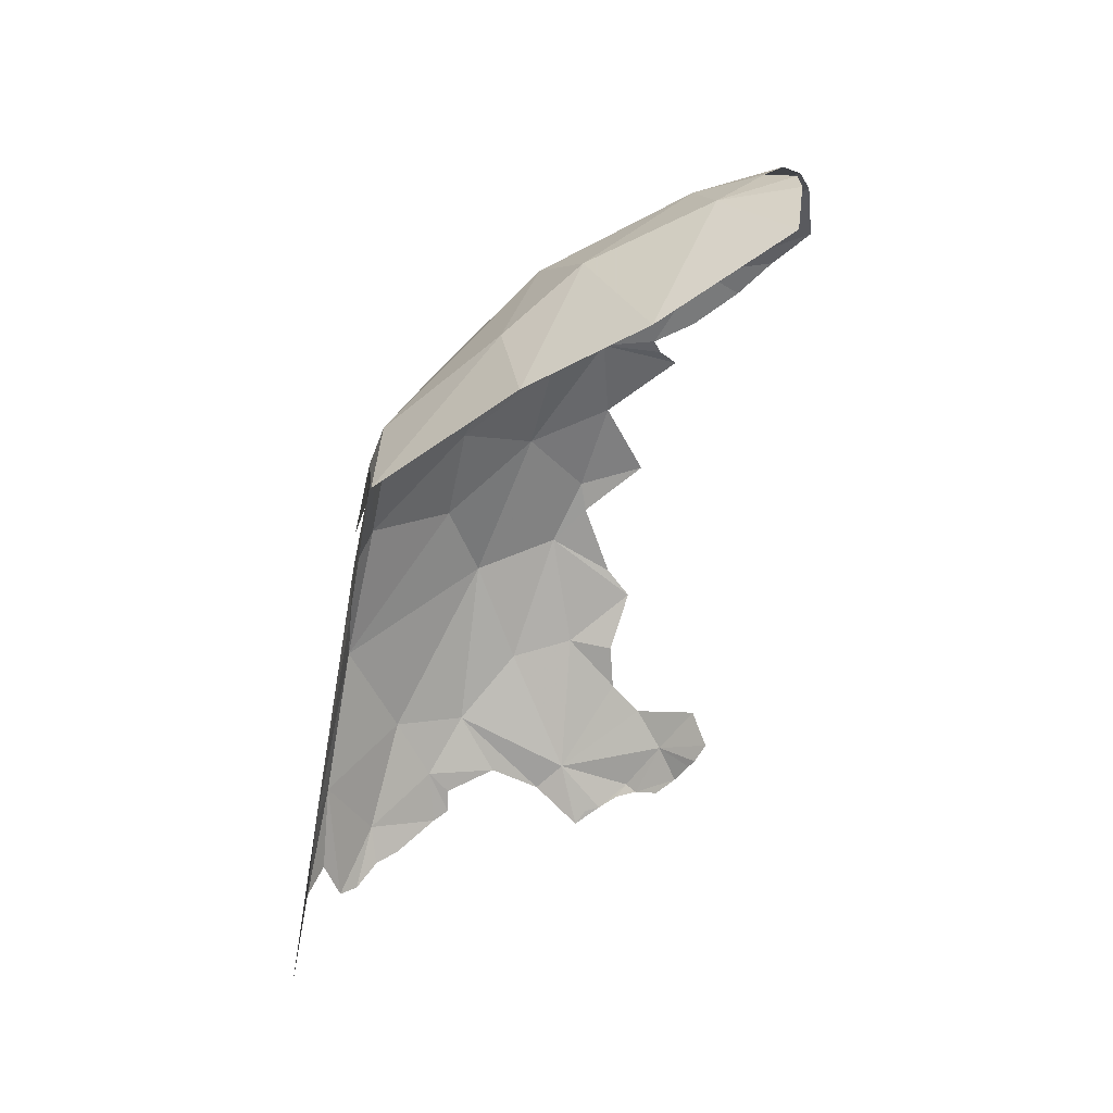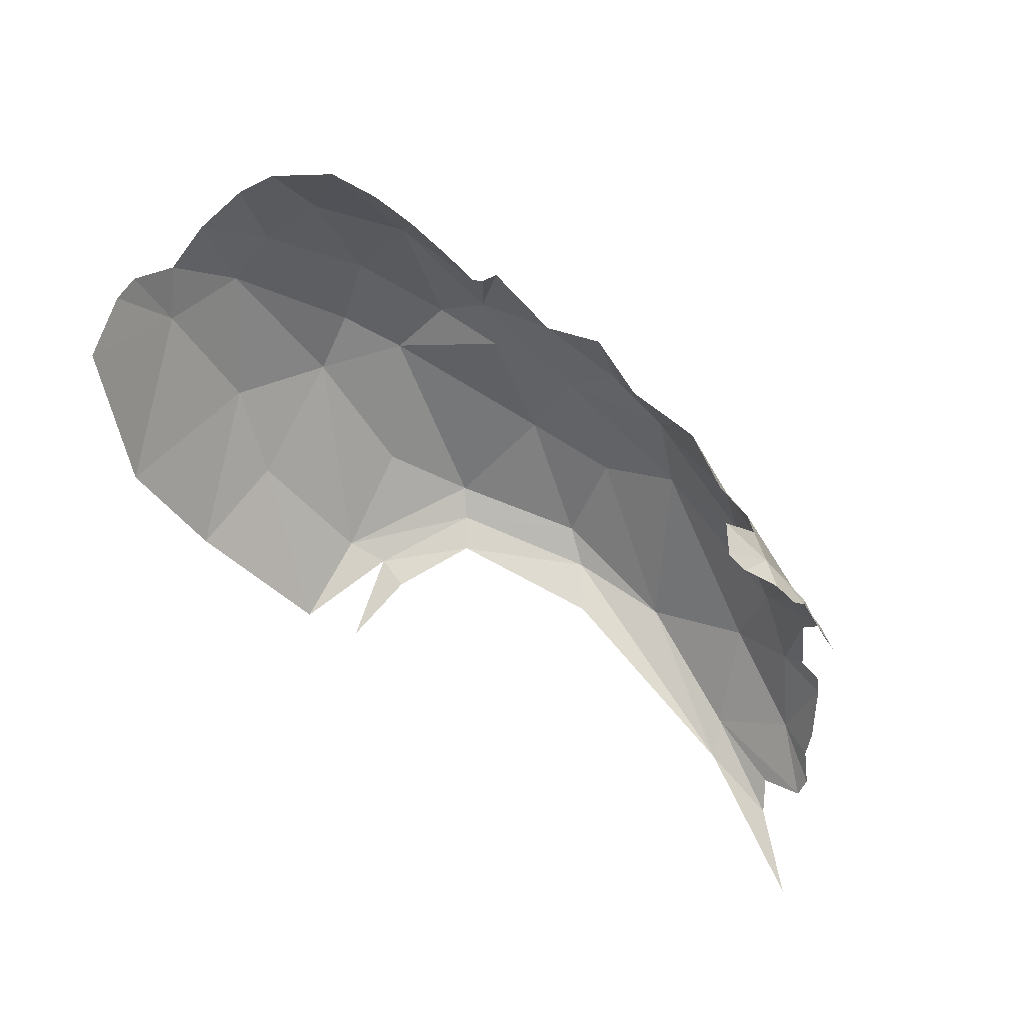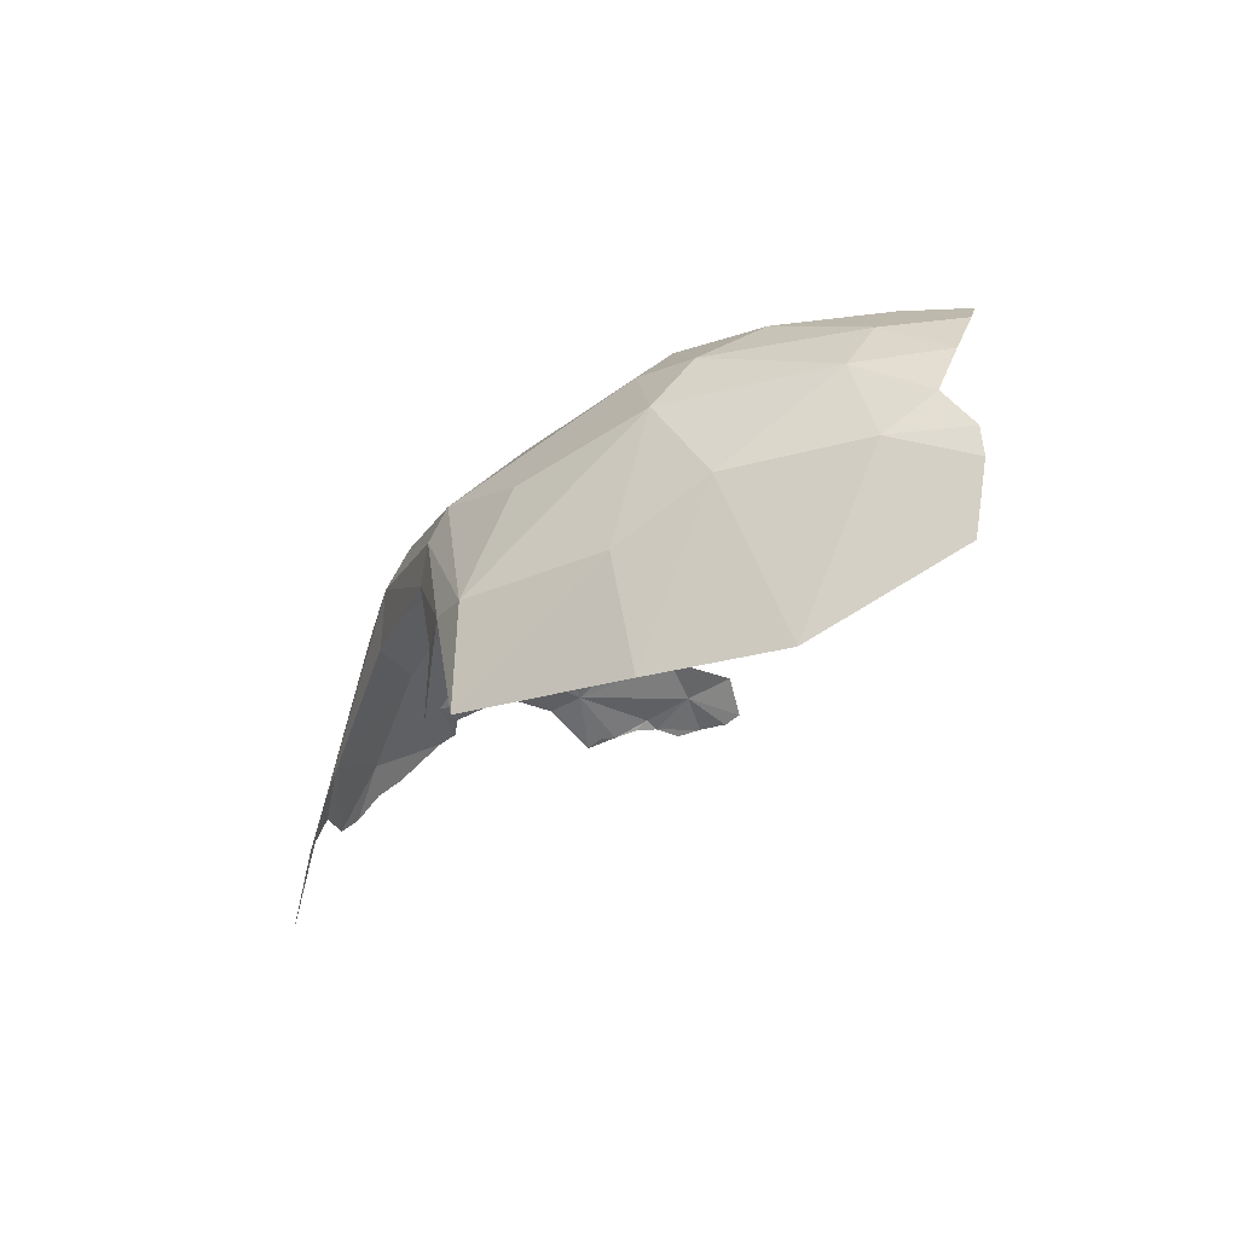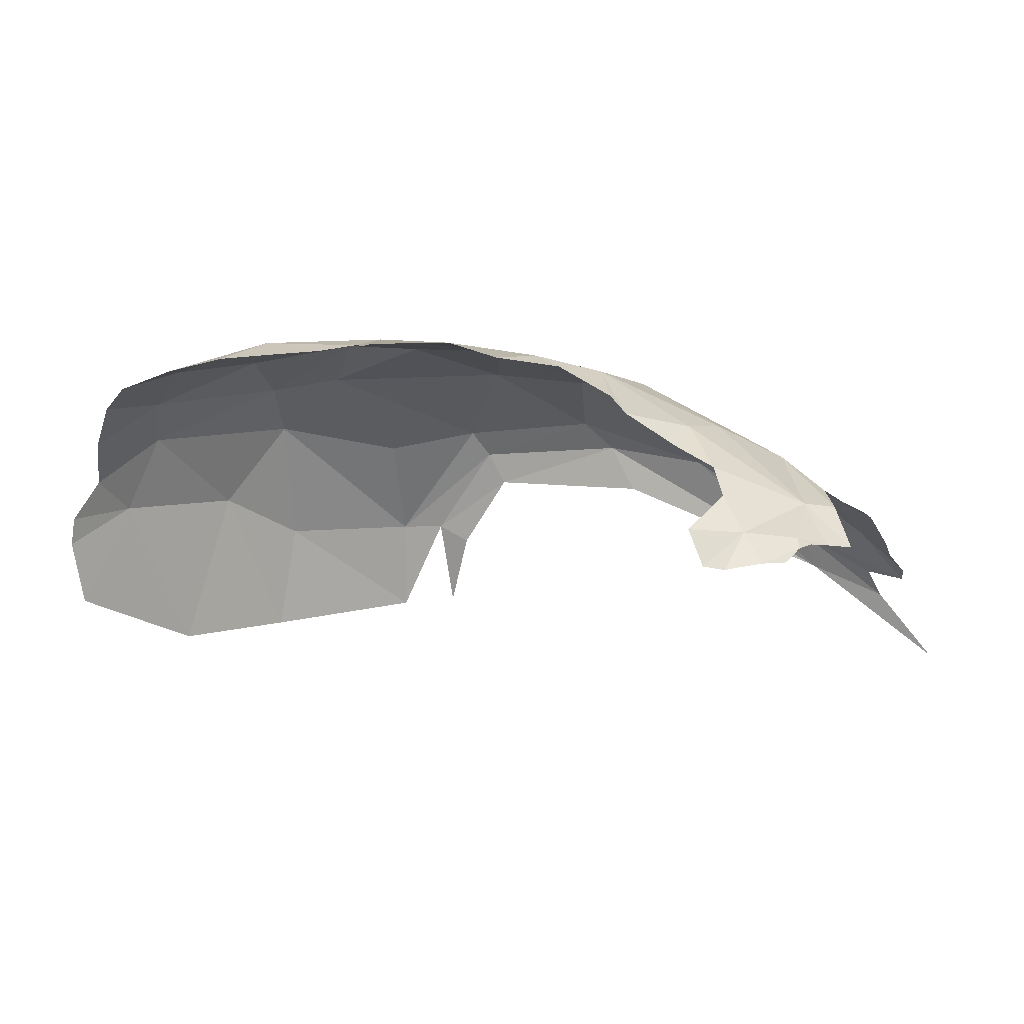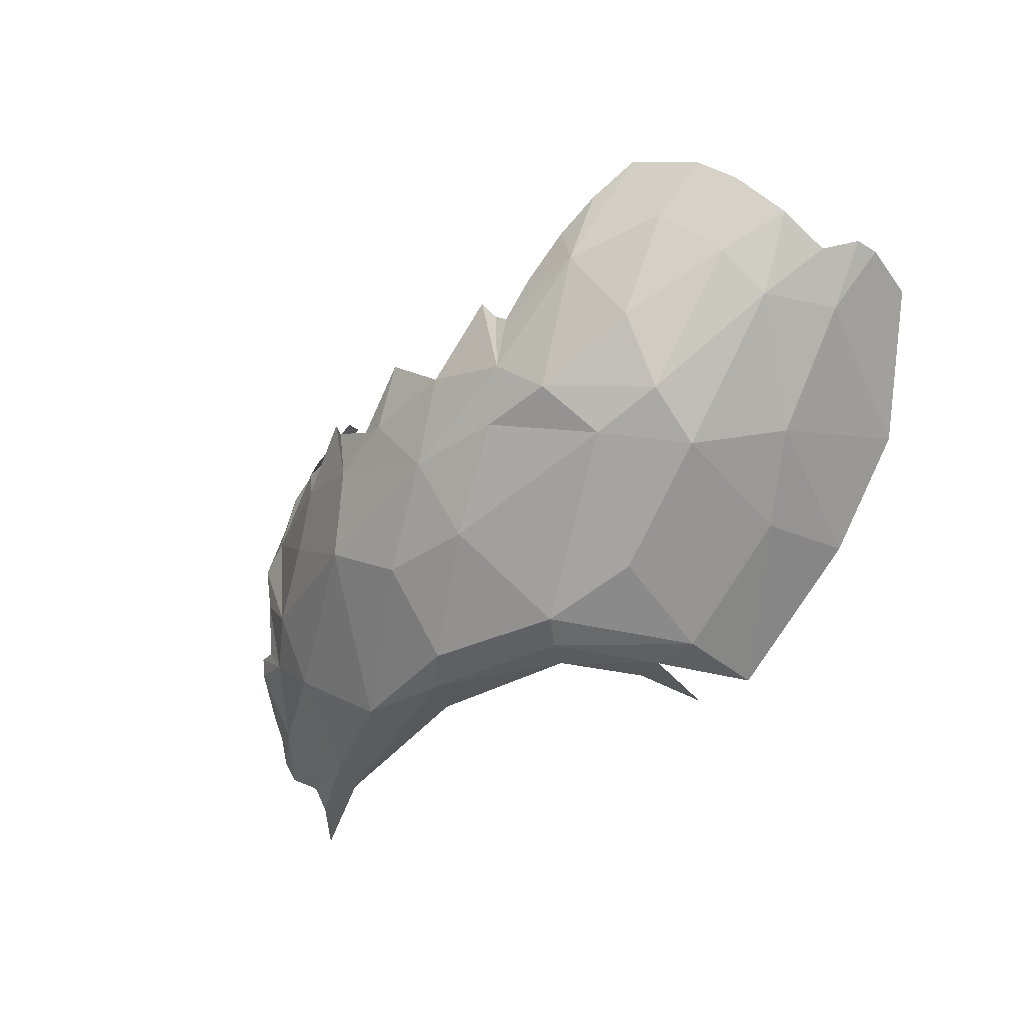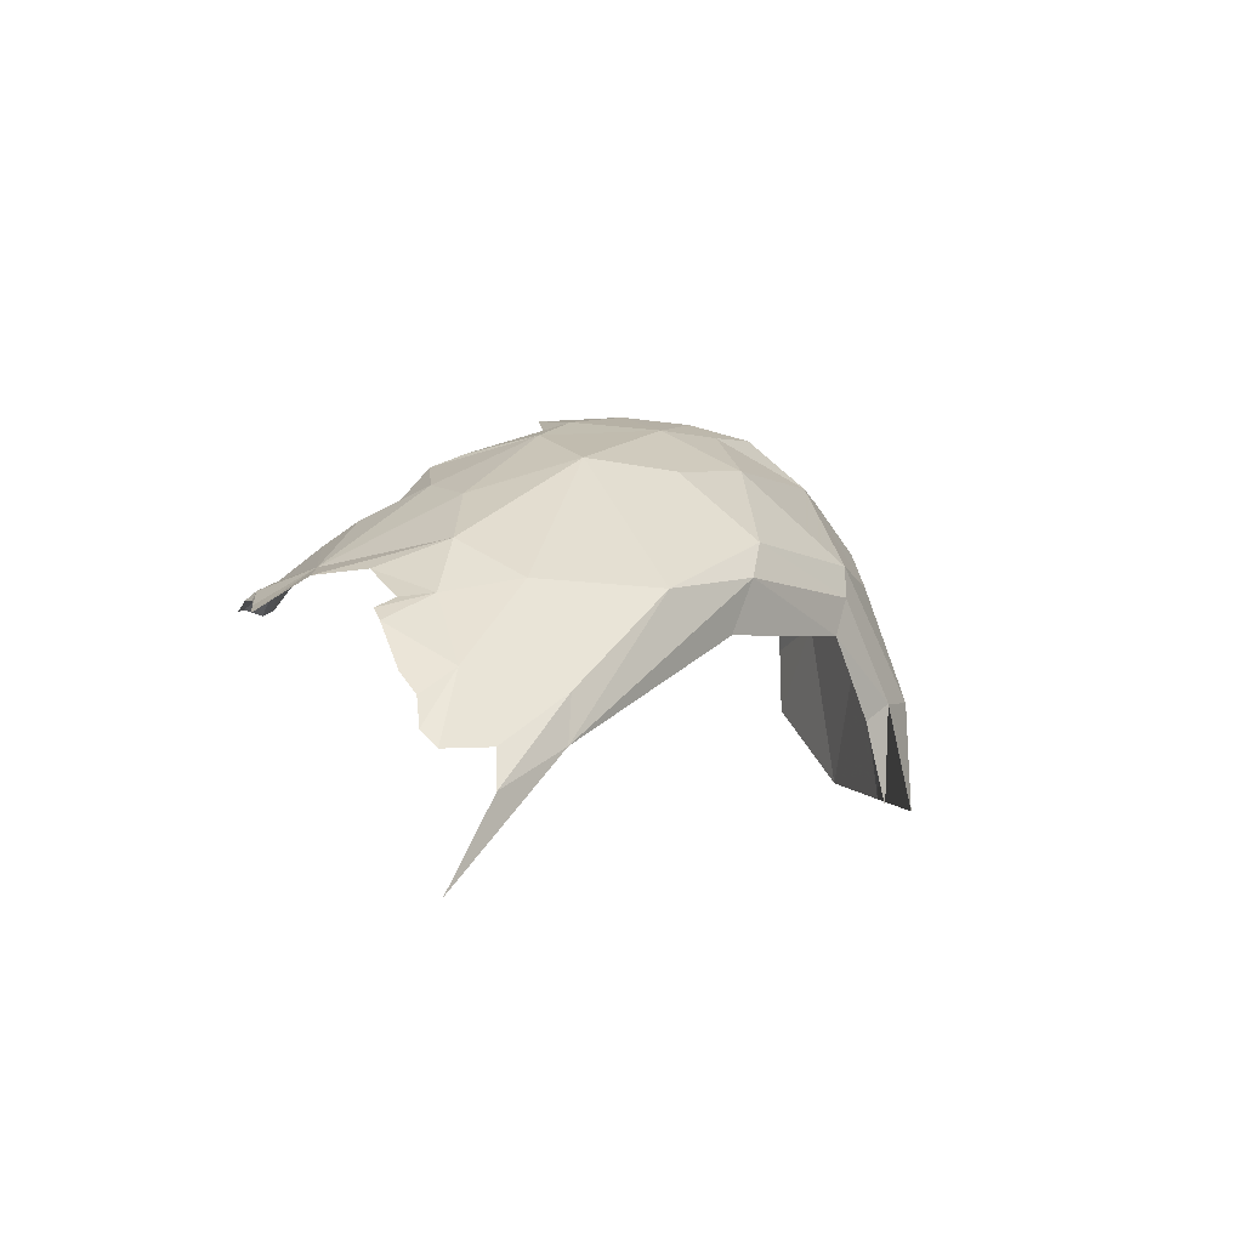
<metadata>
{"format":"obj","ext":"obj","renderer":"f3d","projection":"perspective","resolution":1024,"background":"white","views":[{"elev":-52.7,"azim":80.7,"up":"+Z"},{"elev":73.4,"azim":-151.9,"up":"+Y"},{"elev":-21.8,"azim":72.6,"up":"+Z"},{"elev":14.0,"azim":-167.2,"up":"+Z"},{"elev":-31.1,"azim":39.7,"up":"+Y"},{"elev":-0.8,"azim":-51.2,"up":"+Z"}]}
</metadata>
<code>
v 4.484 0.05257 1.452
v 4.067 0.08341 1.609
v 3.96 0.03071 1.501
v 4.421 0.04779 1.333
v 3.762 0.5084 1.863
v 4.031 0.3601 1.829
v 4.296 0.6319 1.991
v 3.879 0.7837 1.953
v 3.442 0.6969 1.747
v 3.527 0.908 1.785
v 3.412 1.097 1.679
v 3.096 0.9452 1.526
v 3.217 0.5262 1.604
v 3.246 0.2772 1.487
v 4.375 0.3725 1.852
v 4.545 0.09692 1.551
v 4.991 0.5526 1.838
v 3.593 0.05475 1.461
v 4.854 0.06766 1.12
v 3.548 1.065 1.74
v 4.855 0.223 1.496
v 5.229 0.5176 1.621
v 4.019 0.8877 1.985
v 4.115 0.8548 2.017
v 4.21 1.072 2.04
v 4.718 0.8353 2.053
v 4.718 1.048 2.062
v 4.671 1.116 2.081
v 4.88 0.7072 2.002
v 4.632 0.6593 1.992
v 5.217 0.66 1.806
v 4.436 0.9017 2.061
v 3.802 1.013 1.905
v 3.729 1.104 1.861
v 3.108 0.01446 1.038
v 3.868 0.04021 1.332
v 2.749 0.1421 1.04
v 2.918 0.2286 1.247
v 2.743 0.202 1.089
v 2.9 0.5222 1.403
v 3.047 0.4279 1.445
v 2.977 0.5108 1.433
v 3.155 0.04356 1.18
v 2.884 0.0658 1.042
v 4.763 1.017 2.057
v 2.834 0.0187 0.9334
v 5.38 1.225 1.966
v 5.525 1.09 1.815
v 5.523 1.405 1.93
v 2.813 0.3431 1.235
v 2.8 0.2656 1.173
v 2.871 0.471 1.368
v 5.702 1.008 1.381
v 5.823 1.24 1.387
v 5.75 1.163 1.517
v 5.583 0.9711 1.651
v 5.837 1.244 1.29
v 5.809 1.218 1.058
v 5.291 0.4528 0.7745
v 5.559 0.8094 0.8056
v 5.438 0.6271 1.337
v 5.239 0.3955 1.16
v 3.041 0.6781 1.515
v 5.067 1.131 2.072
v 5.209 0.8911 1.953
v 4.861 1.144 2.053
v 5.156 1.369 2.049
v 5.311 1.471 2.014
v 5.706 1.249 1.682
v 5.618 1.343 1.839
v 4.86 0.05119 0.7725
v 4.703 0.0381 1.122
v 3.098 1.202 1.463
v 3.089 1.242 1.436
v 3.054 1.171 1.434
v 5.013 1.276 2.053
v 3.278 1.303 1.499
v 3.288 1.411 1.401
v 3.203 1.374 1.411
v 3.326 1.428 1.394
v 2.999 1.11 1.418
v 2.623 0.0067 0.6832
v 2.992 0.8613 1.499
v 4.587 0.0459 1.068
v 4.656 0.02112 0.7981
v 3.398 1.456 1.411
v 2.974 1.06 1.416
v 2.919 1.029 1.395
v 3.364 1.204 1.603
v 3.458 1.399 1.524
v 3.127 1.315 1.403
f 1 2 3
f 4 1 3
f 5 6 7
f 8 9 5
f 8 10 9
f 11 12 10
f 13 14 5
f 2 15 6
f 16 17 15
f 6 5 18
f 15 7 6
f 16 2 1
f 15 2 16
f 2 6 18
f 19 16 1
f 20 11 10
f 13 9 12
f 13 5 9
f 9 10 12
f 21 16 19
f 21 17 16
f 17 21 22
f 8 5 7
f 23 24 25
f 26 27 28
f 7 29 26
f 29 30 17
f 30 7 15
f 29 17 31
f 7 26 32
f 30 15 17
f 23 33 8
f 23 8 24
f 30 29 7
f 24 7 32
f 24 8 7
f 10 34 20
f 26 28 32
f 33 34 8
f 3 35 36
f 34 10 8
f 37 38 39
f 40 41 42
f 43 37 44
f 18 14 43
f 27 26 45
f 32 25 24
f 35 43 46
f 37 43 38
f 47 48 49
f 50 51 38
f 51 39 38
f 50 38 52
f 53 54 55
f 35 18 43
f 53 55 56
f 41 40 52
f 41 14 13
f 36 4 3
f 57 53 58
f 59 60 61
f 5 14 18
f 41 52 38
f 59 61 62
f 42 41 63
f 45 26 64
f 48 47 65
f 13 63 41
f 3 18 35
f 45 64 66
f 18 3 2
f 67 64 68
f 43 14 38
f 44 46 43
f 54 53 57
f 48 56 69
f 48 69 70
f 38 14 41
f 48 70 49
f 47 49 68
f 71 19 72
f 60 58 53
f 56 61 53
f 65 64 29
f 22 61 56
f 73 74 75
f 66 64 76
f 48 65 31
f 48 31 56
f 22 21 19
f 22 19 62
f 47 68 64
f 67 76 64
f 29 31 65
f 26 29 64
f 62 61 22
f 56 55 69
f 56 31 22
f 31 17 22
f 65 47 64
f 53 61 60
f 77 78 79
f 71 62 19
f 71 59 62
f 19 1 72
f 78 77 80
f 81 73 75
f 77 74 73
f 35 46 82
f 73 12 77
f 1 4 72
f 79 74 77
f 83 63 13
f 84 72 4
f 84 85 72
f 77 86 80
f 81 87 88
f 81 88 12
f 89 90 77
f 89 77 12
f 91 74 79
f 77 90 86
f 81 12 73
f 88 83 12
f 89 12 11
f 13 12 83

</code>
